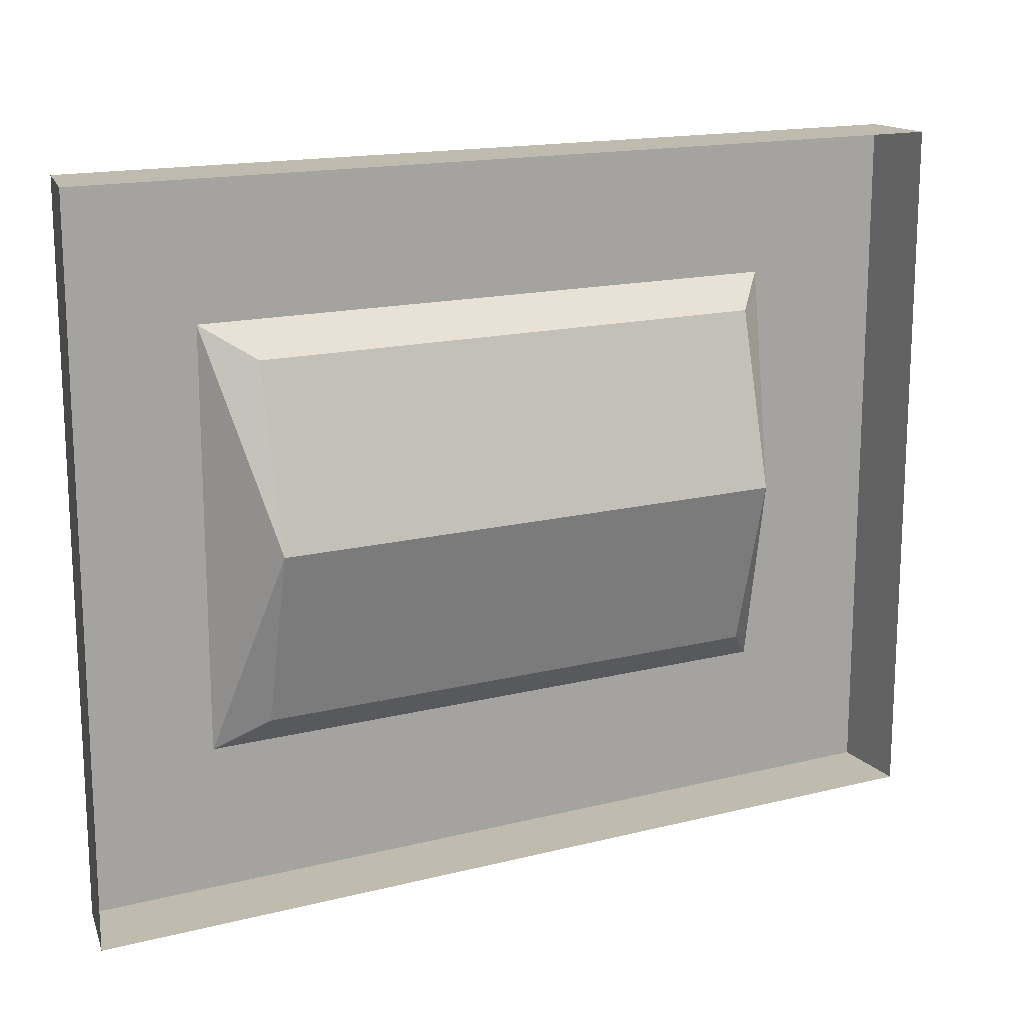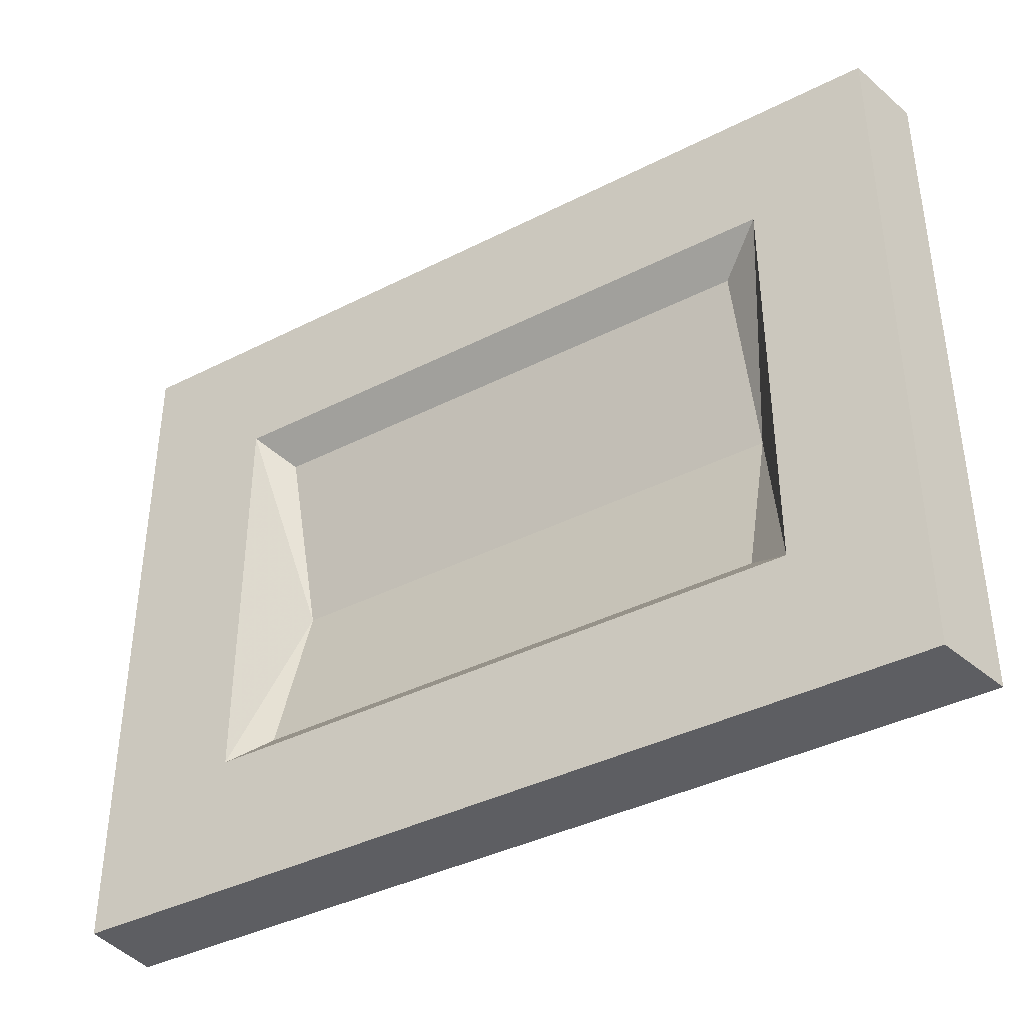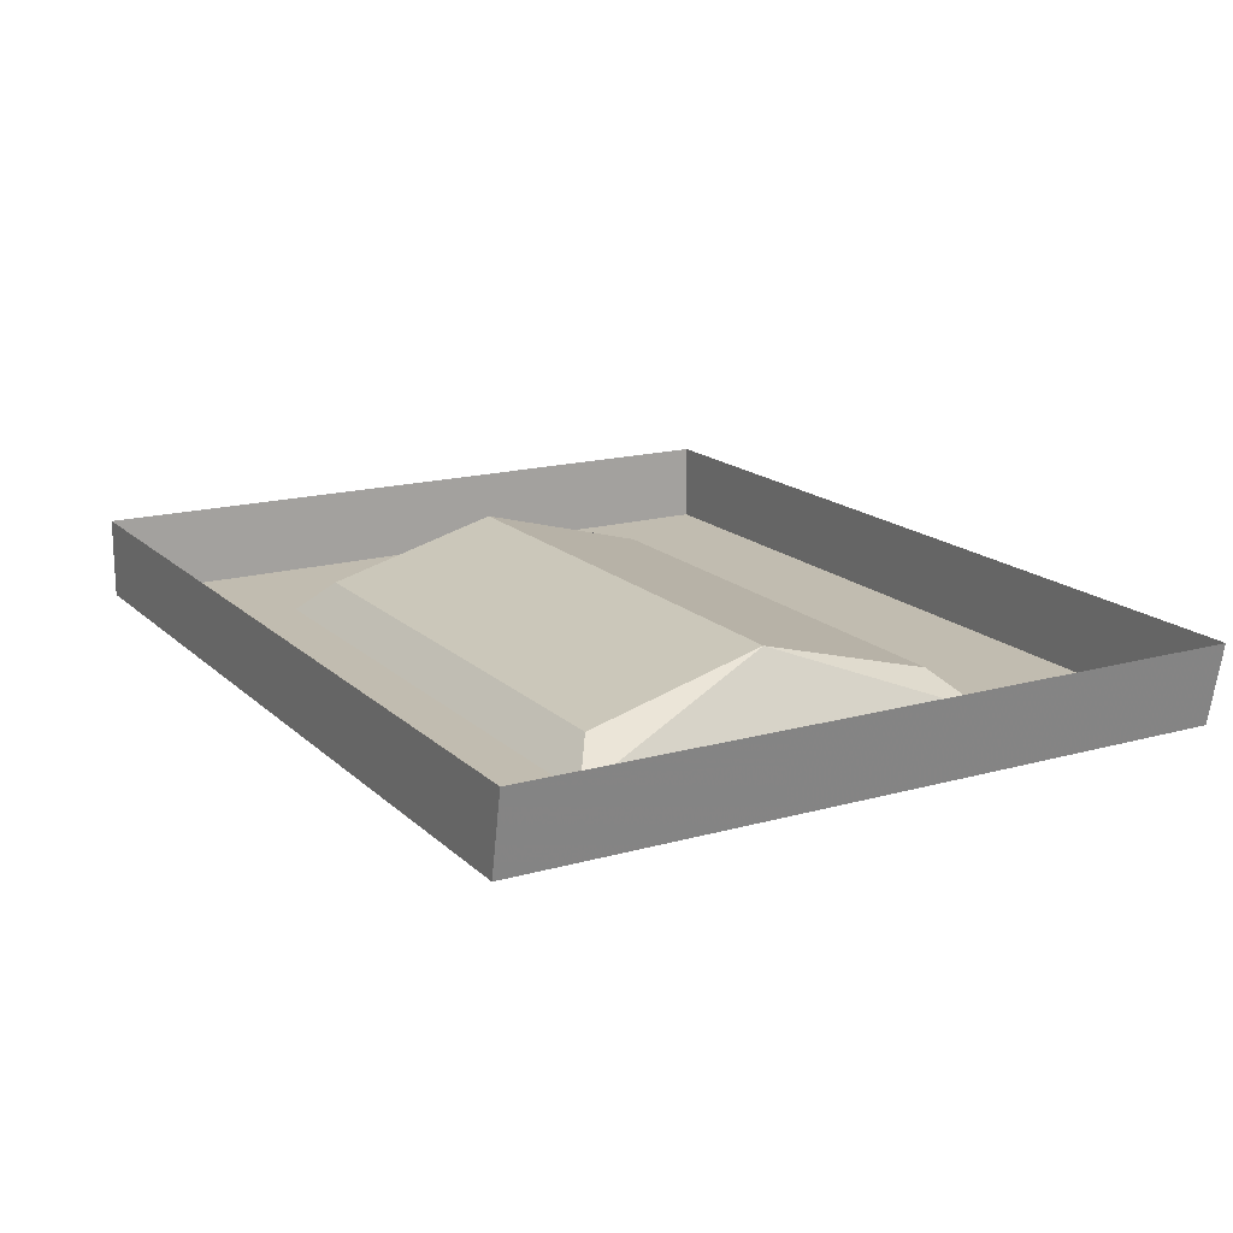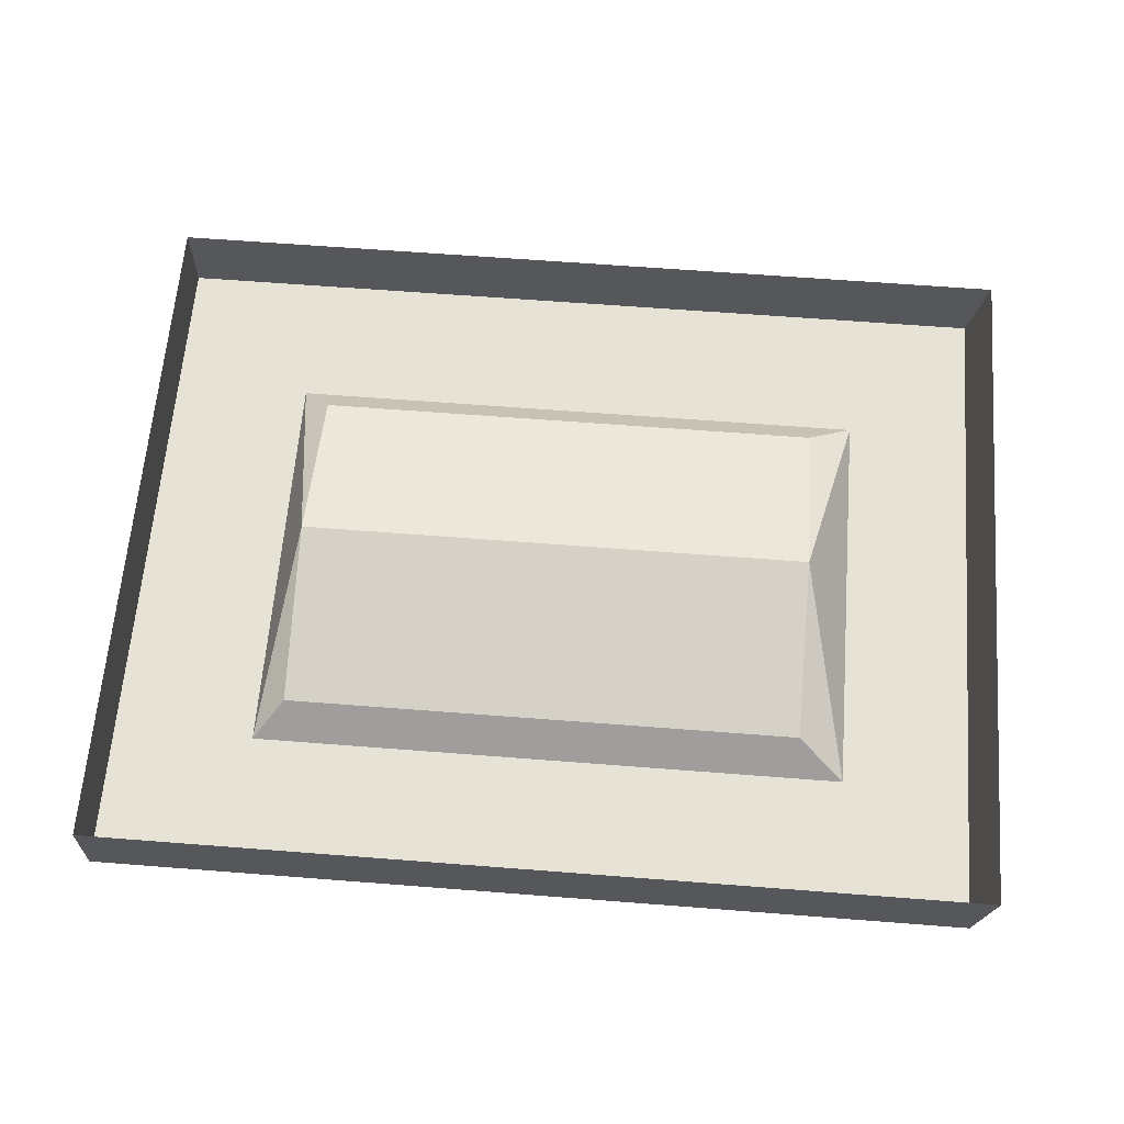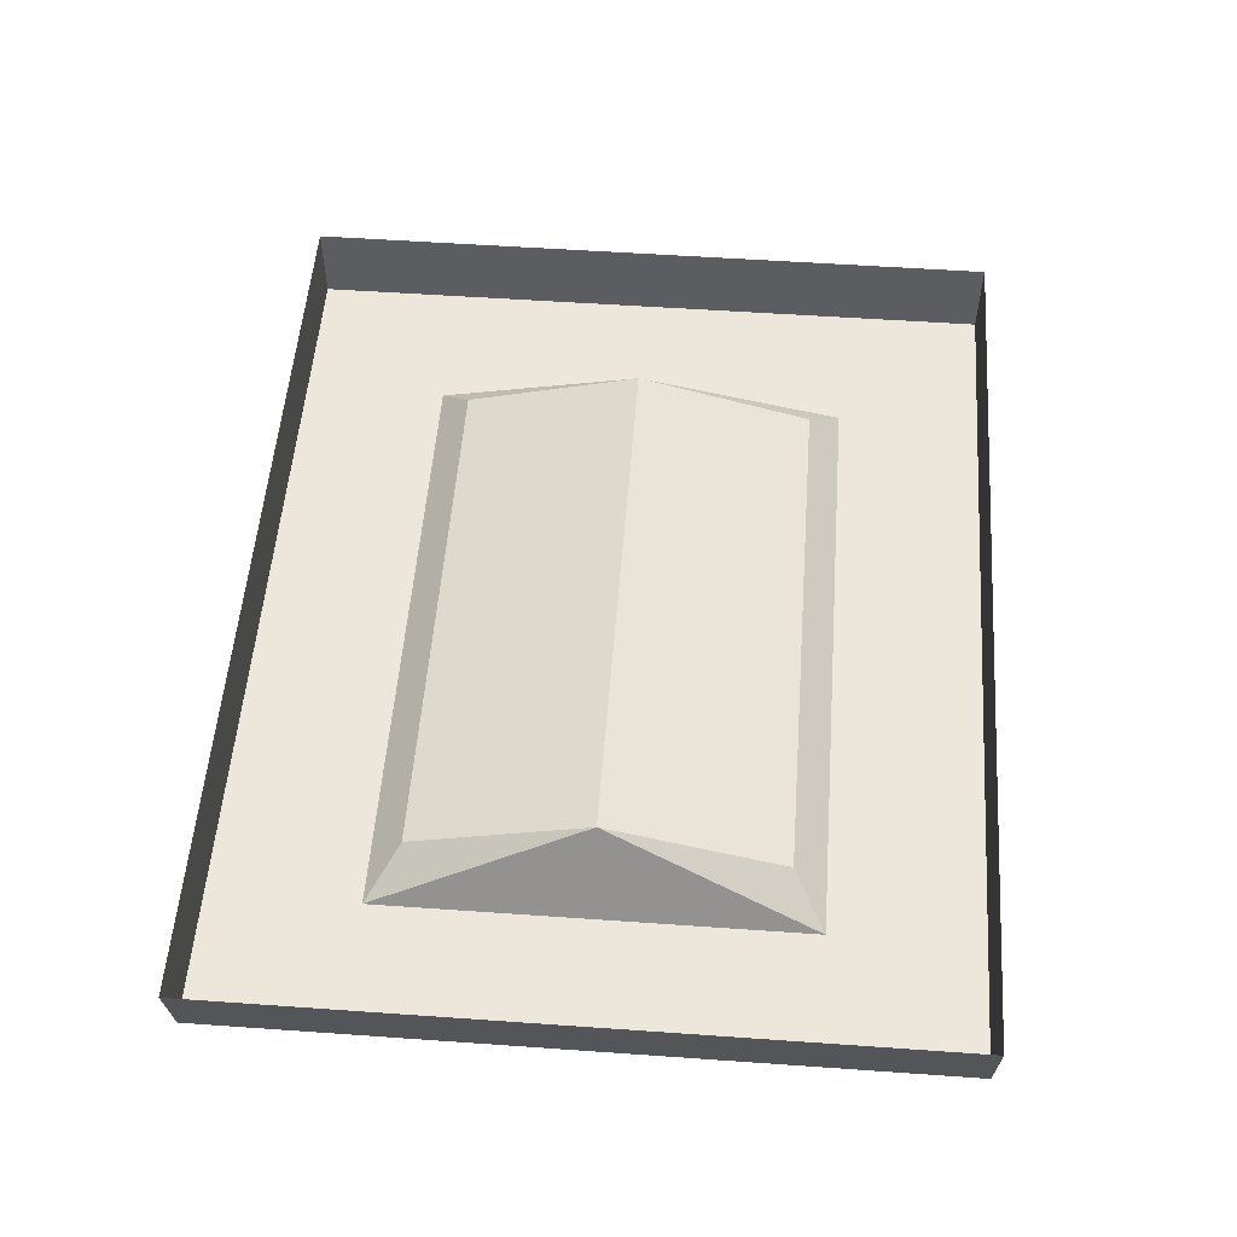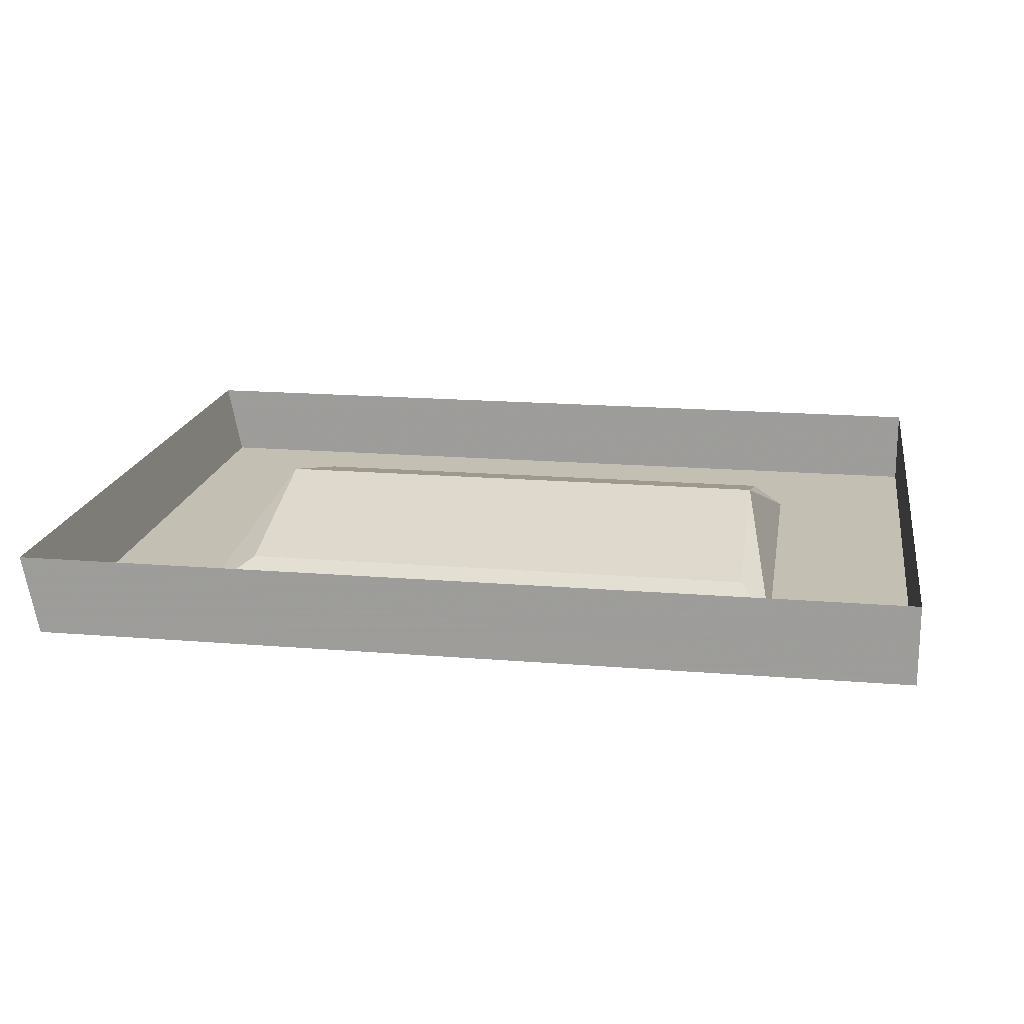
<metadata>
{"format":"obj","ext":"obj","renderer":"f3d","projection":"perspective","resolution":1024,"background":"white","views":[{"elev":16.0,"azim":-27.5,"up":"+Y"},{"elev":-39.2,"azim":-147.6,"up":"+Y"},{"elev":16.6,"azim":-119.7,"up":"+Z"},{"elev":63.5,"azim":-175.5,"up":"+Z"},{"elev":54.1,"azim":-85.7,"up":"+Z"},{"elev":17.7,"azim":9.2,"up":"+Z"}]}
</metadata>
<code>
v -0.9219 2.57 -1.156
v -0.9844 2.5 -1.156
v -0.9844 2.844 -1.156
v -0.9219 2.773 -1.156
v -0.8984 2.672 -1.117
v -0.8984 2.586 -1.141
v -0.6406 2.586 -1.141
v -0.625 2.57 -1.156
v -0.5547 2.5 -1.156
v -0.9922 2.5 -1.117
v -0.9922 2.844 -1.117
v -0.5547 2.844 -1.117
v -0.5547 2.844 -1.156
v -0.625 2.773 -1.156
v -0.8984 2.758 -1.141
v -0.875 2.672 -1.117
v -0.6719 2.672 -1.117
v -0.6406 2.672 -1.117
v -0.5547 2.5 -1.117
v -0.6406 2.758 -1.141
f 1 2 3
f 1 3 4
f 1 8 2
f 2 8 9
f 3 13 4
f 4 13 14
f 8 14 9
f 9 14 13
f 1 4 5
f 1 5 6
f 1 6 7
f 1 7 8
f 4 14 15
f 4 15 5
f 7 18 8
f 8 18 14
f 14 20 15
f 18 20 14
f 2 9 10
f 2 10 11
f 2 11 3
f 3 11 12
f 3 12 13
f 9 13 19
f 9 19 10
f 19 13 12
f 5 15 16
f 17 20 18
f 5 16 6
f 7 17 18
f 6 16 7
f 7 16 17
f 15 20 16
f 16 20 17

</code>
